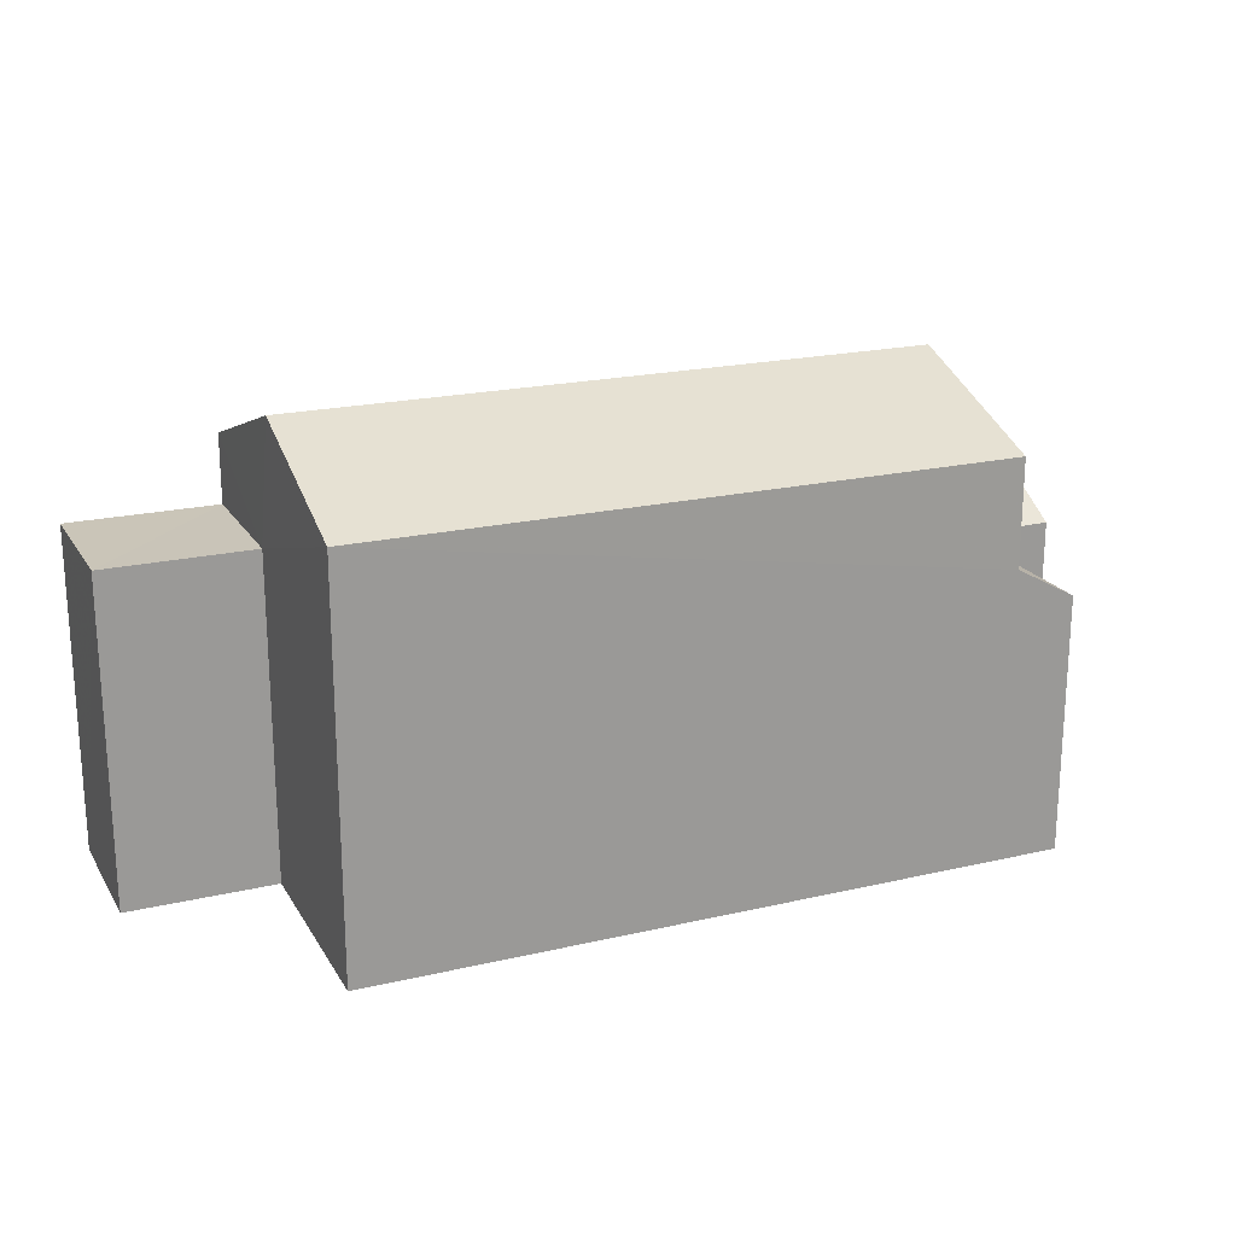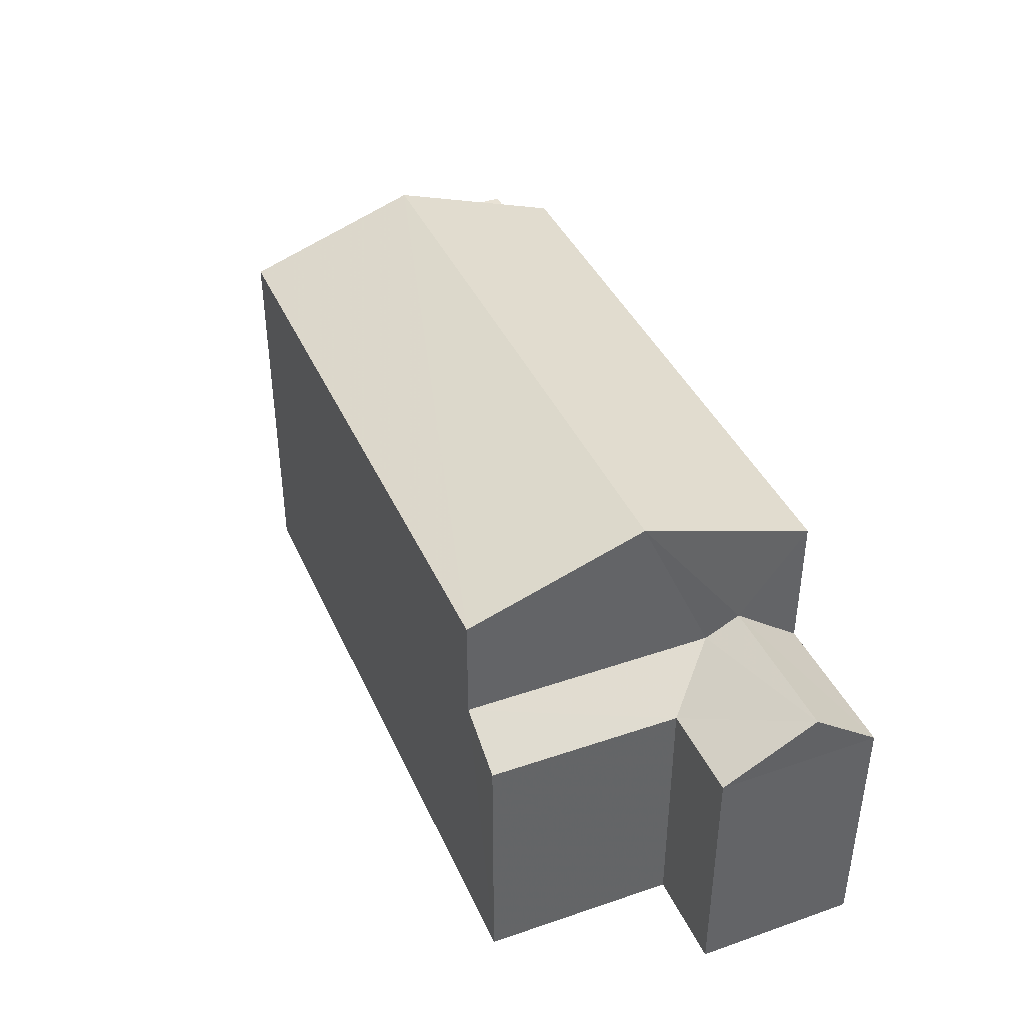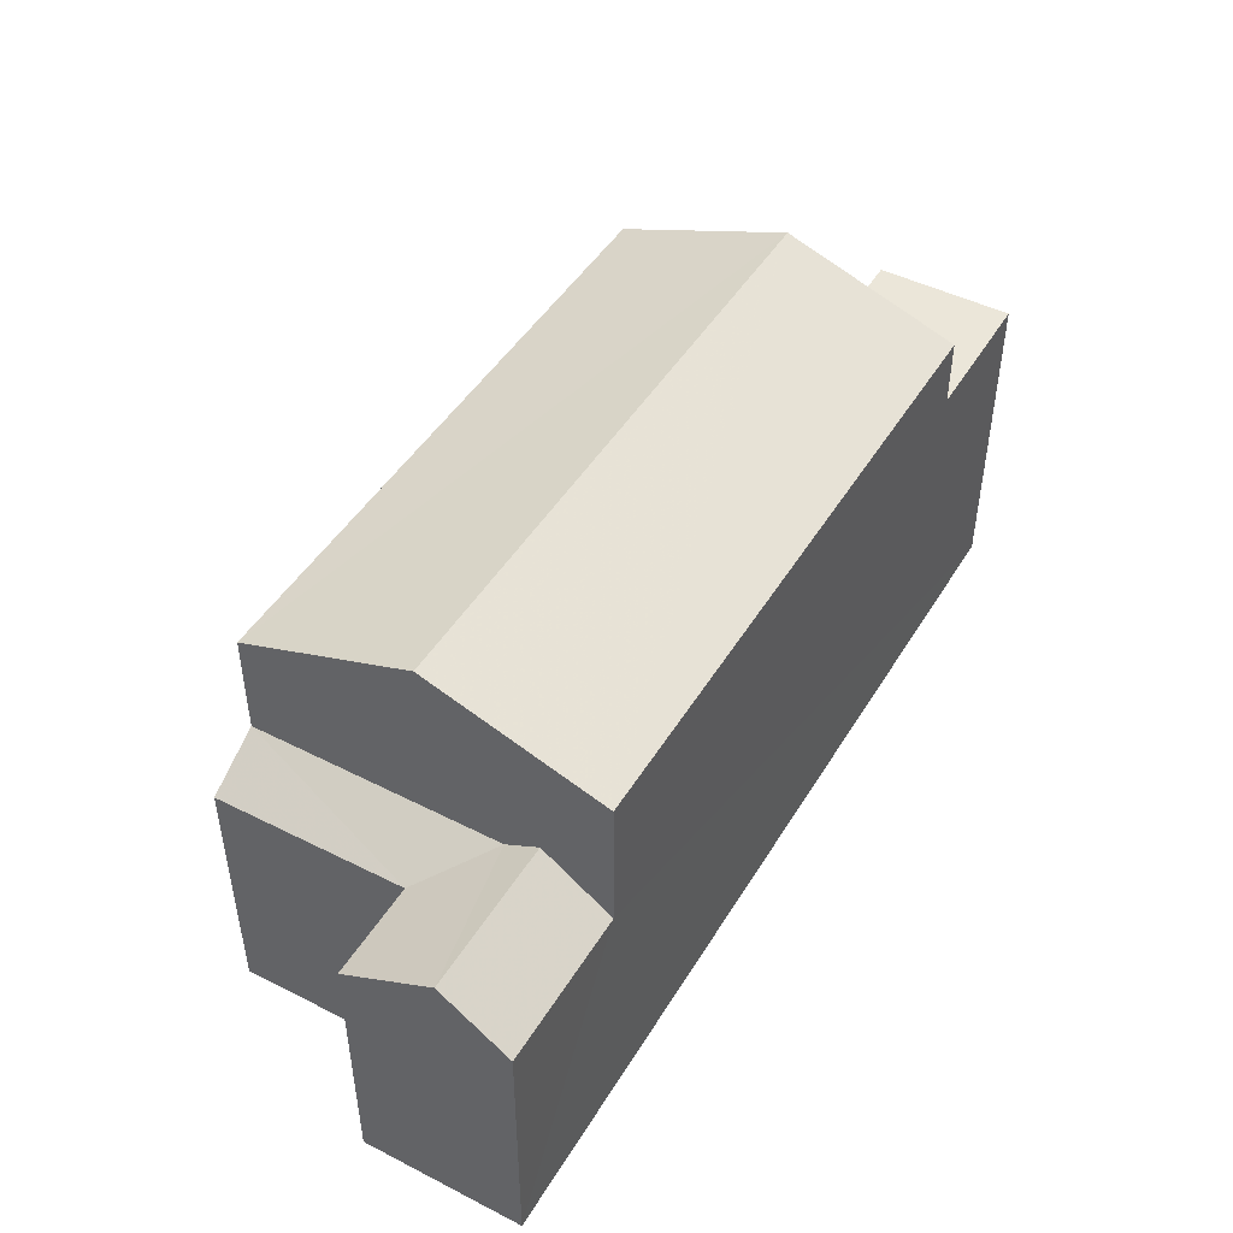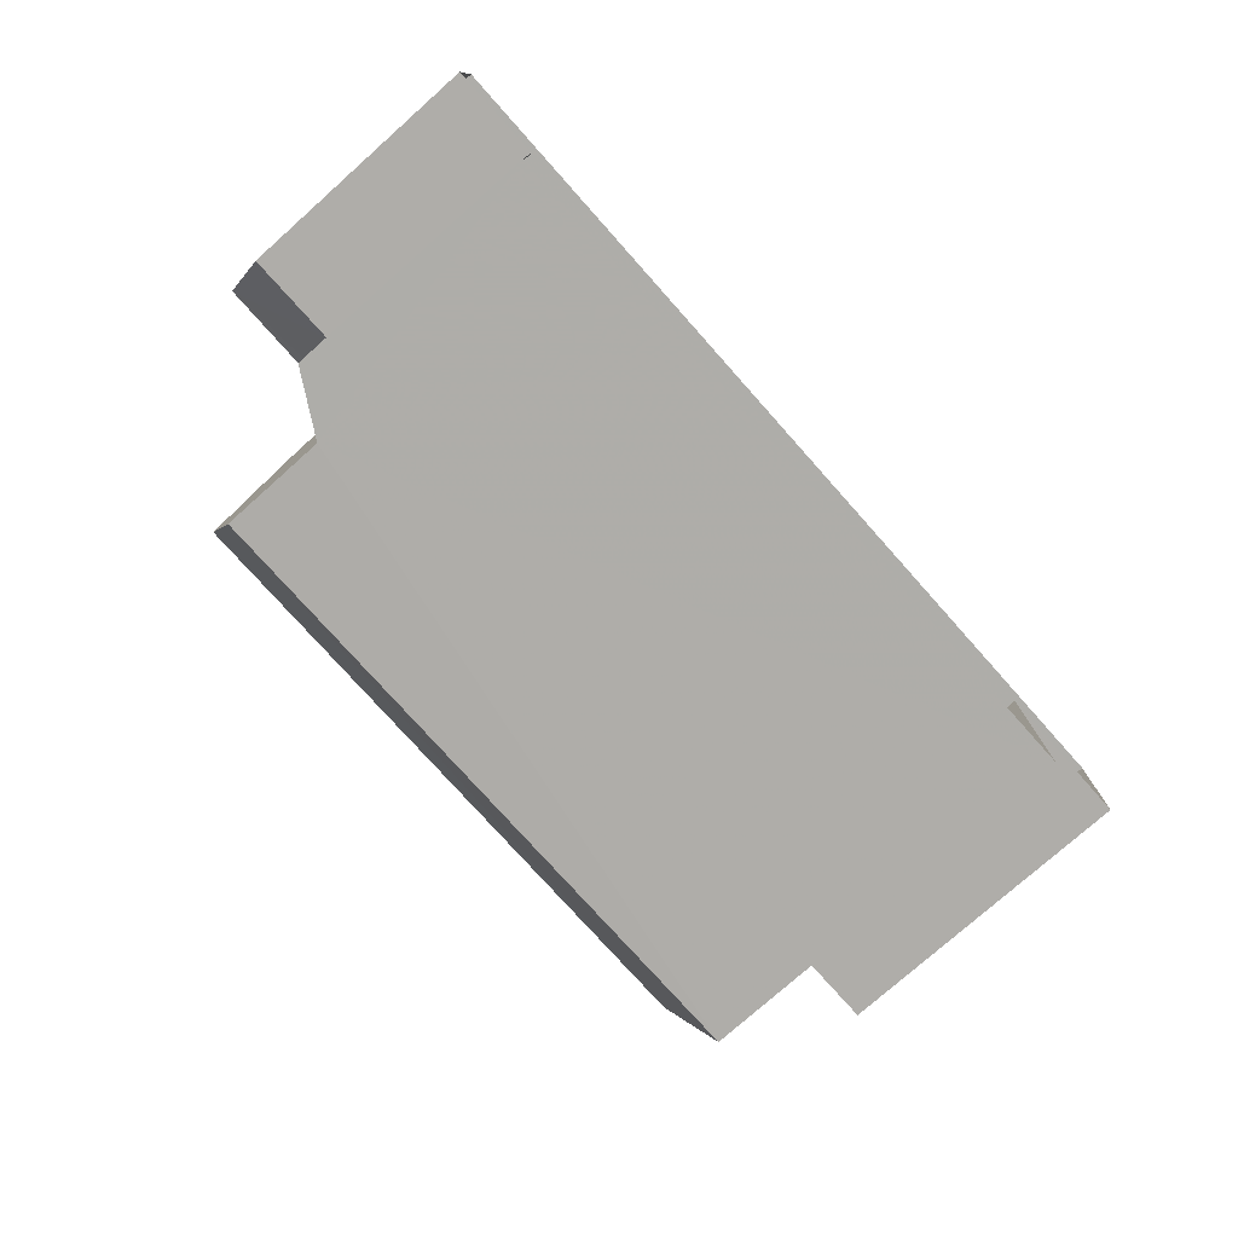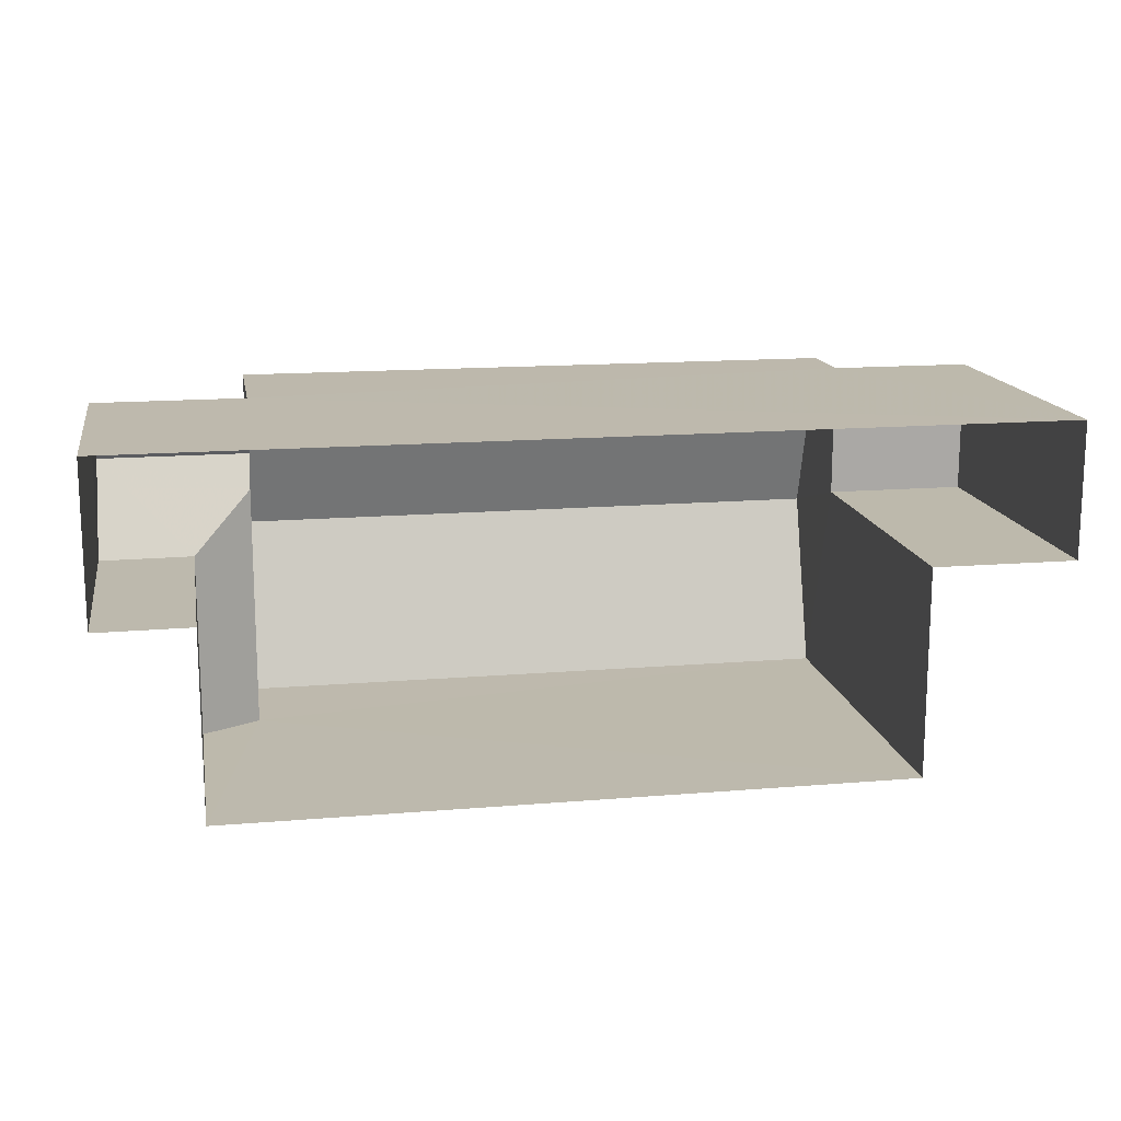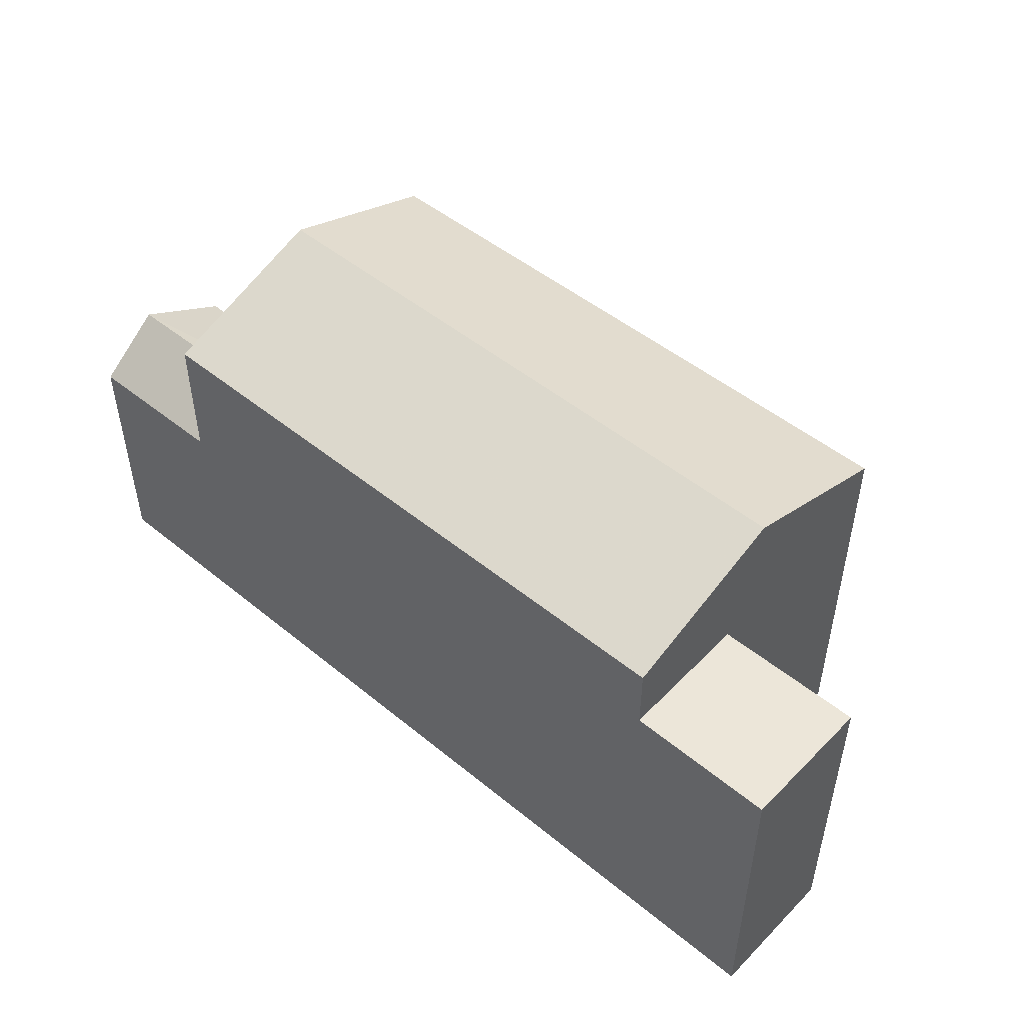
<metadata>
{"format":"obj","ext":"obj","renderer":"f3d","projection":"perspective","resolution":1024,"background":"white","views":[{"elev":20.4,"azim":-23.0,"up":"+Z"},{"elev":40.6,"azim":67.2,"up":"+Z"},{"elev":46.6,"azim":119.8,"up":"+Z"},{"elev":-77.2,"azim":131.7,"up":"+Y"},{"elev":15.0,"azim":169.8,"up":"+Y"},{"elev":49.1,"azim":-137.8,"up":"+Z"}]}
</metadata>
<code>
v -3.728e+05 -1.051e+05 24.75
v -3.729e+05 -1.051e+05 24.75
v -3.728e+05 -1.051e+05 24.75
v -3.728e+05 -1.051e+05 24.75
v -3.728e+05 -1.051e+05 24.75
v -3.729e+05 -1.051e+05 24.75
v -3.728e+05 -1.051e+05 24.75
v -3.728e+05 -1.051e+05 24.75
v -3.728e+05 -1.051e+05 30.31
v -3.728e+05 -1.051e+05 30.31
v -3.728e+05 -1.051e+05 29.37
v -3.728e+05 -1.051e+05 29.37
v -3.728e+05 -1.051e+05 29.37
v -3.728e+05 -1.051e+05 29.37
v -3.728e+05 -1.051e+05 29.97
v -3.728e+05 -1.051e+05 32.99
v -3.728e+05 -1.051e+05 31.88
v -3.728e+05 -1.051e+05 32.99
v -3.728e+05 -1.051e+05 31.88
v -3.728e+05 -1.051e+05 29.98
v -3.728e+05 -1.051e+05 29.38
v -3.728e+05 -1.051e+05 31.88
v -3.728e+05 -1.051e+05 31.88
v -3.728e+05 -1.051e+05 30.64
v -3.729e+05 -1.051e+05 30.64
v -3.729e+05 -1.051e+05 30.64
v -3.728e+05 -1.051e+05 30.64
f 1 2 3
f 3 4 5
f 1 6 2
f 7 8 5
f 8 1 5
f 5 1 3
f 9 10 11
f 12 9 11
f 13 10 14
f 10 9 15
f 10 15 14
f 16 17 18
f 16 19 17
f 20 21 14
f 15 20 14
f 22 23 16
f 18 22 16
f 24 25 26
f 27 24 26
f 17 20 18
f 18 9 22
f 20 15 18
f 9 12 22
f 15 9 18
f 4 3 13
f 13 11 10
f 13 3 11
f 14 5 4
f 13 14 4
f 17 19 20
f 19 8 20
f 20 7 21
f 20 8 7
f 26 2 6
f 26 25 2
f 21 7 5
f 14 21 5
f 1 8 27
f 23 24 27
f 23 27 16
f 27 8 19
f 16 27 19
f 1 26 6
f 1 27 26
f 23 22 24
f 25 24 2
f 2 12 3
f 3 12 11
f 24 22 12
f 2 24 12

</code>
